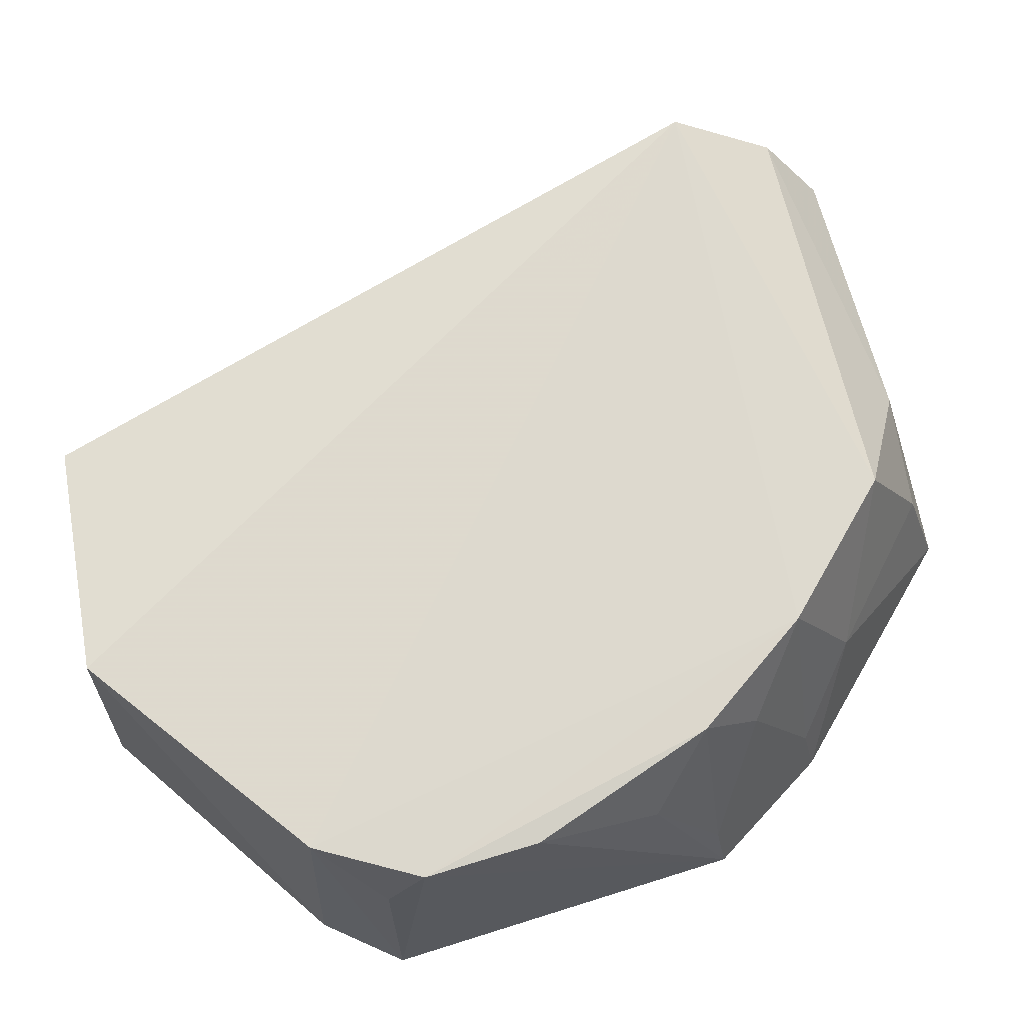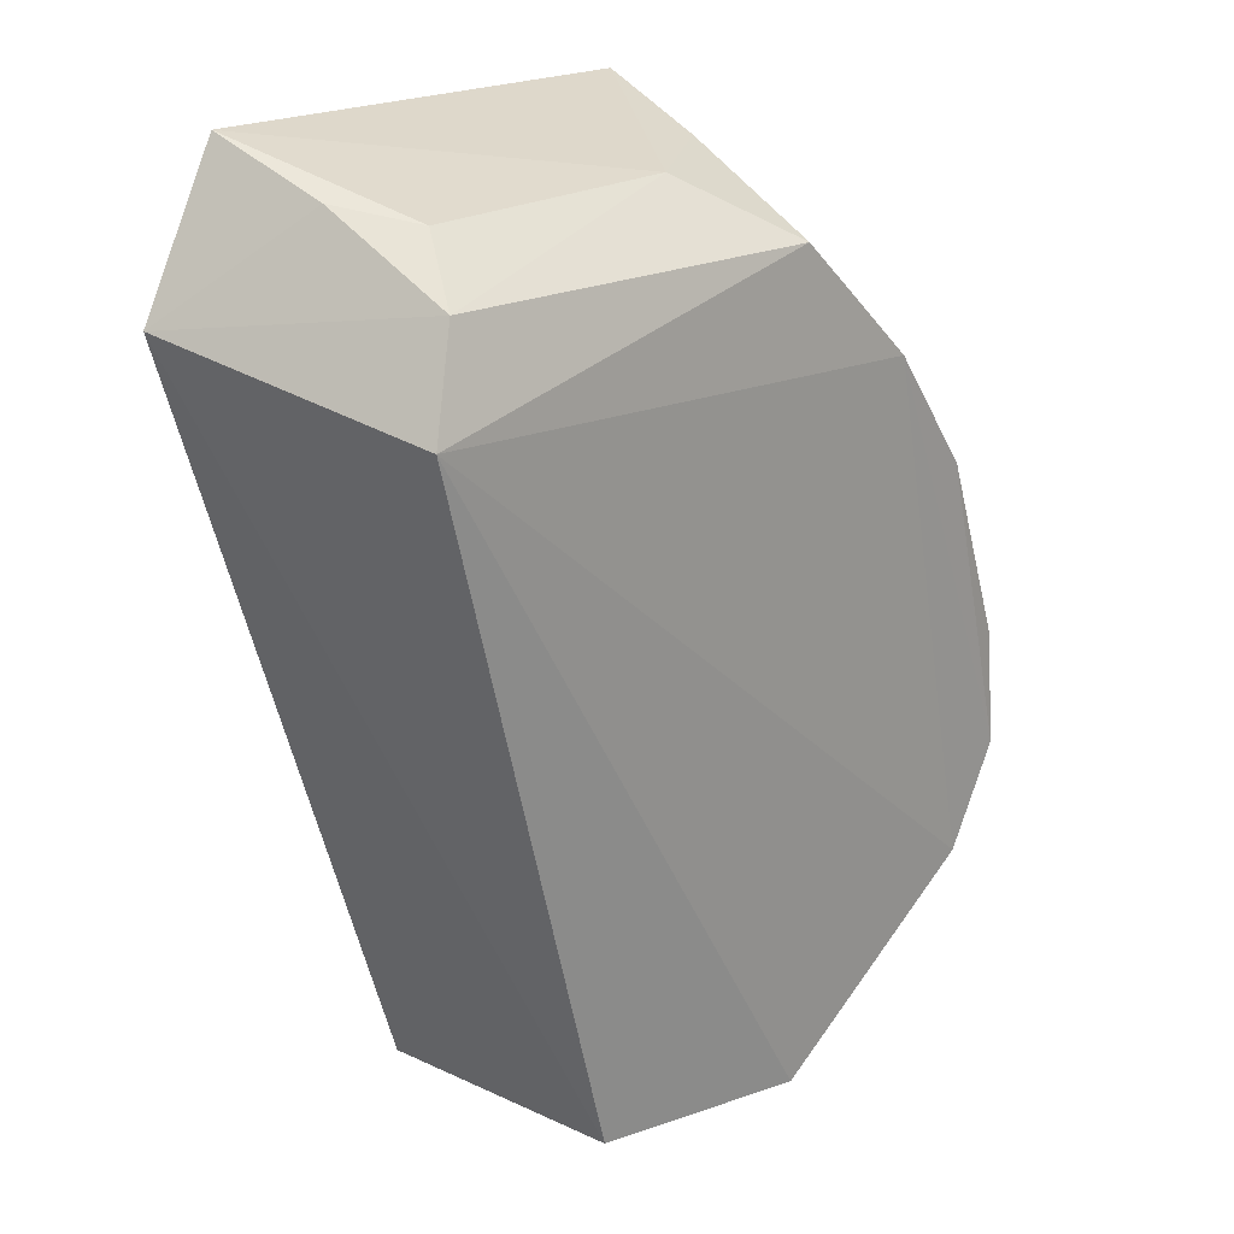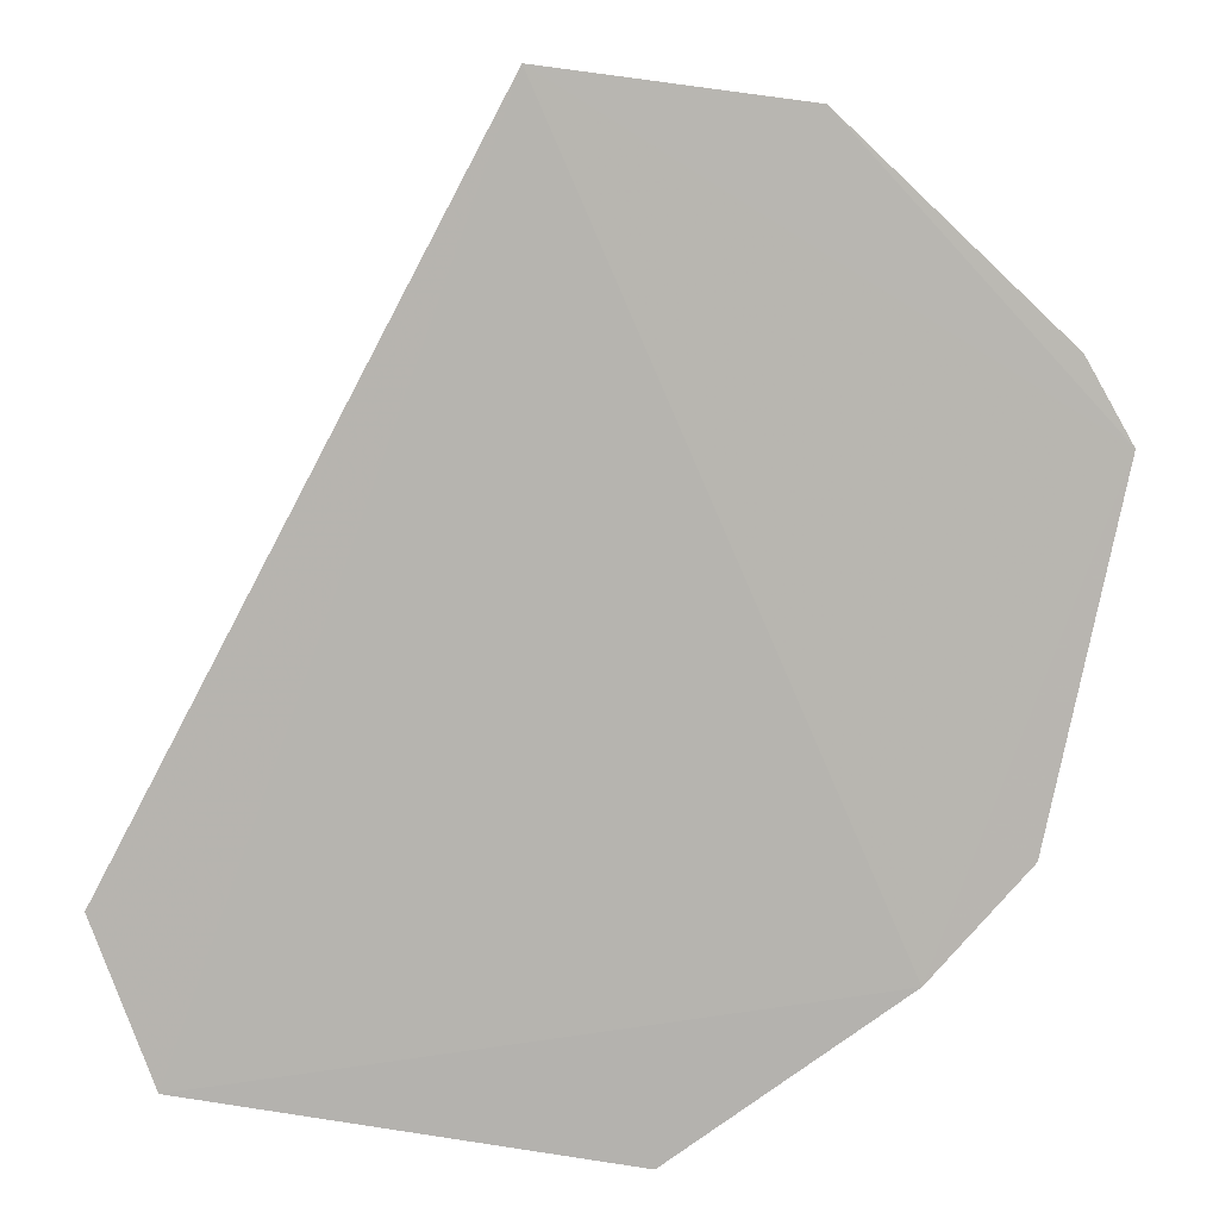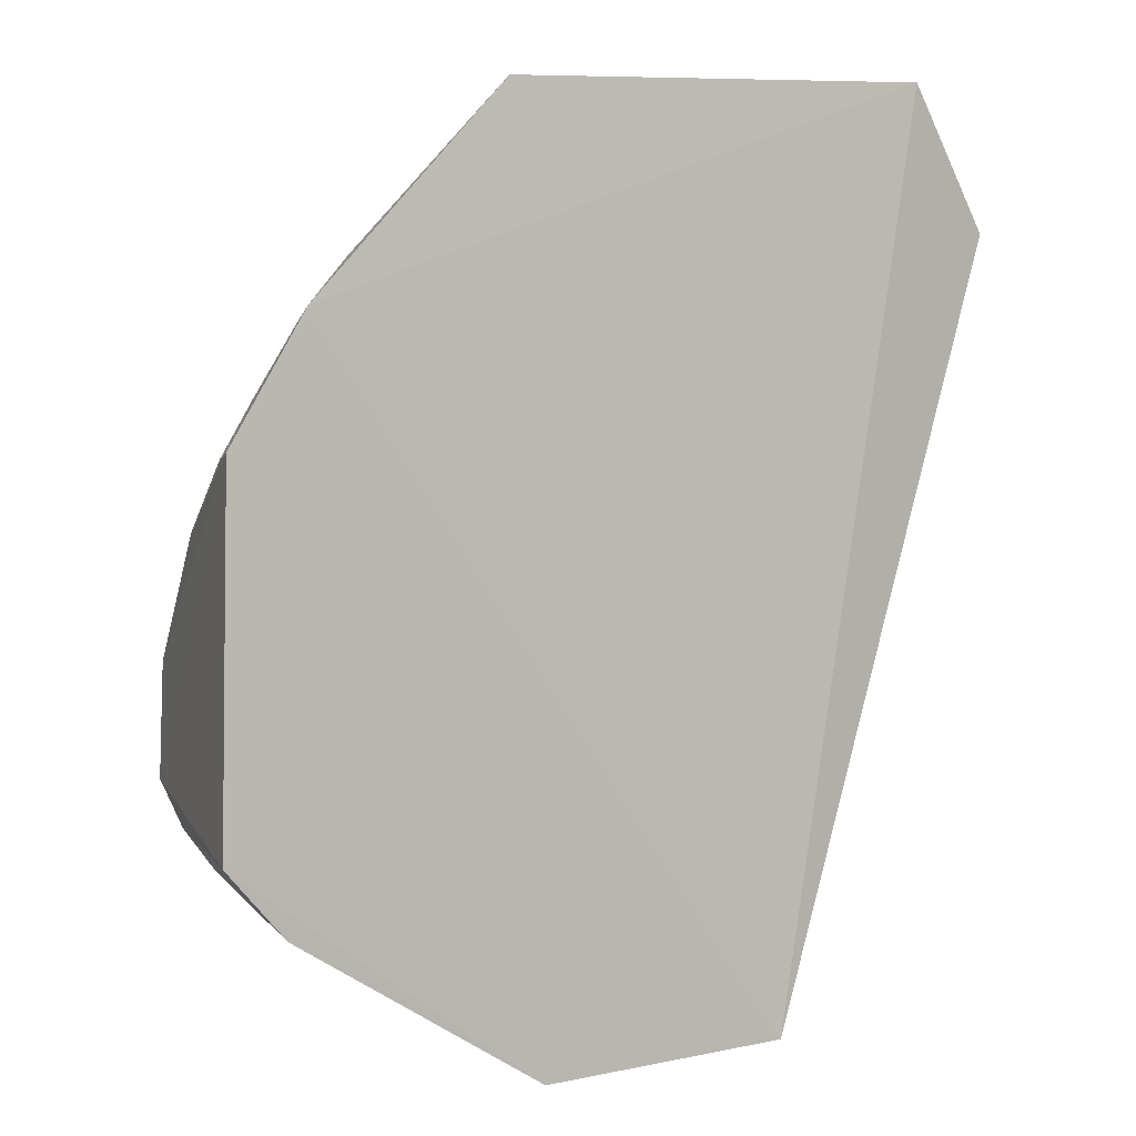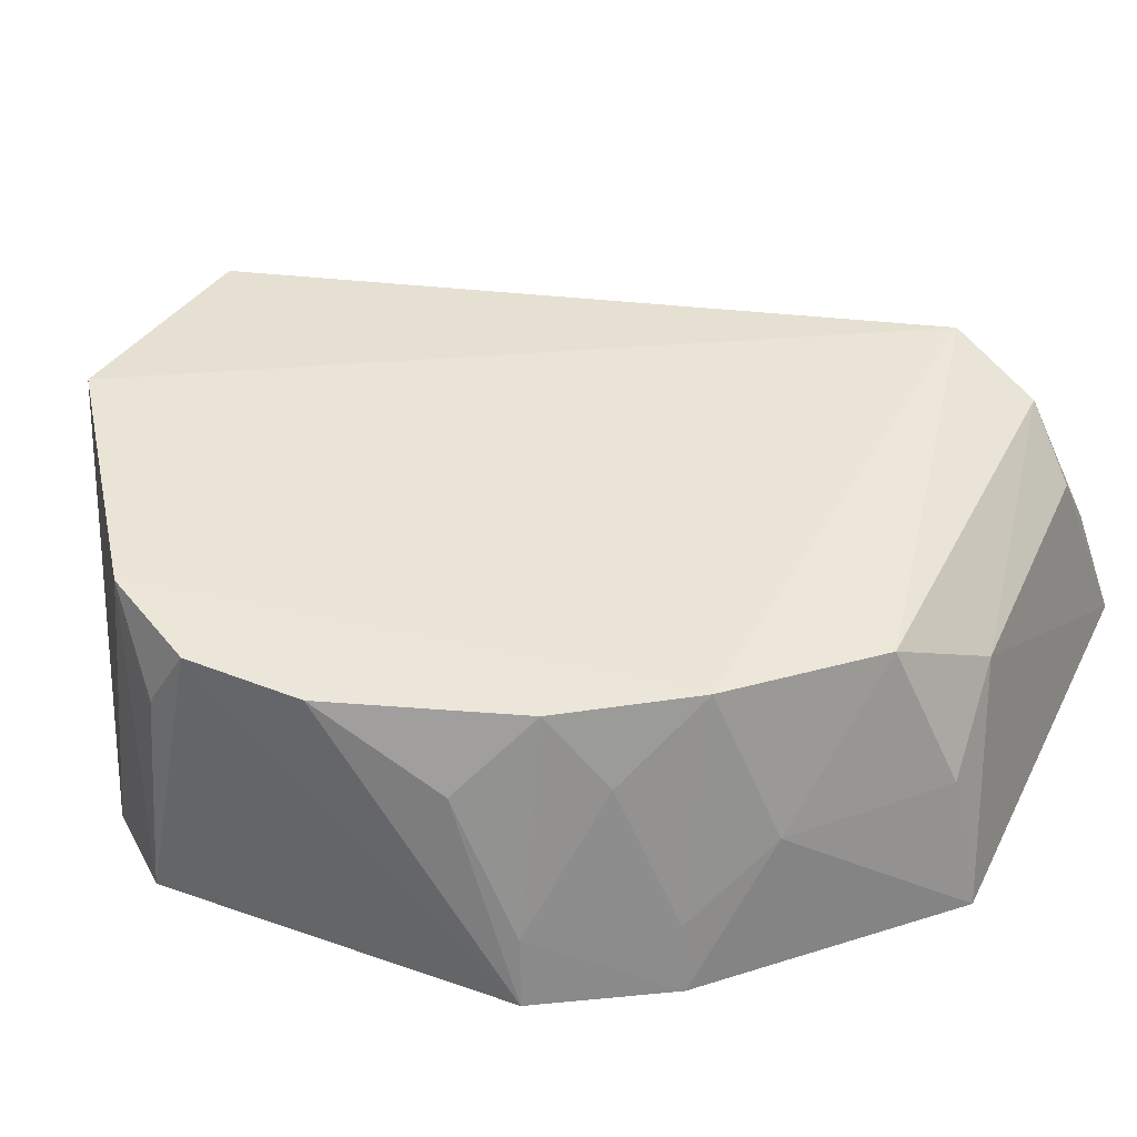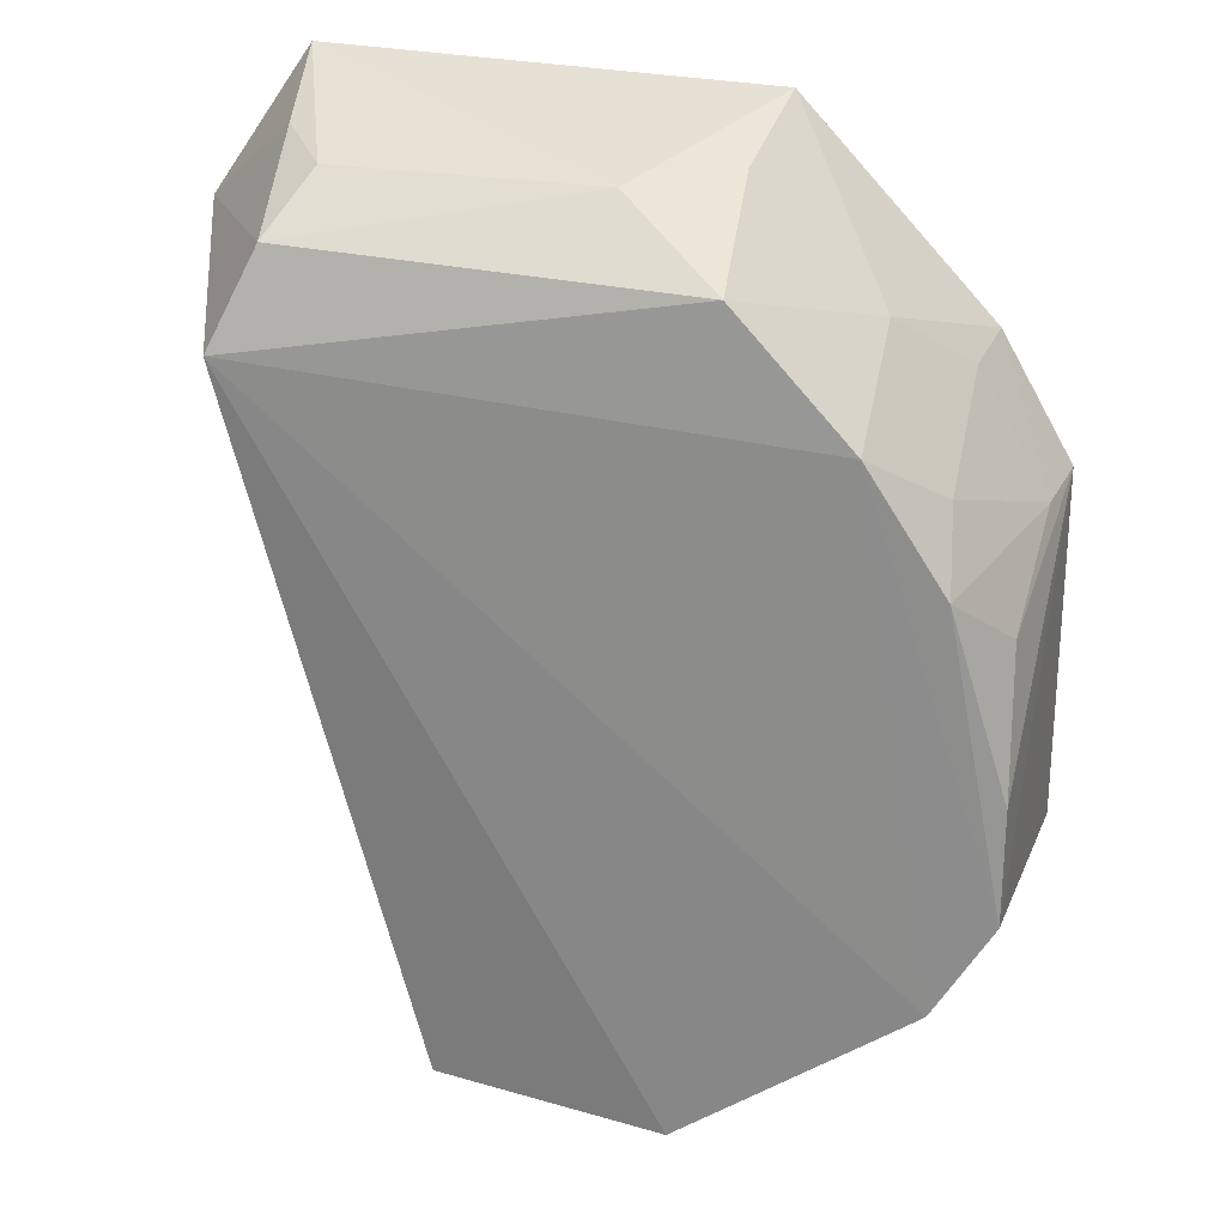
<metadata>
{"format":"obj","ext":"obj","renderer":"f3d","projection":"perspective","resolution":1024,"background":"white","views":[{"elev":70.7,"azim":72.8,"up":"+Z"},{"elev":24.3,"azim":-42.5,"up":"+Y"},{"elev":-79.7,"azim":-11.3,"up":"+Z"},{"elev":3.3,"azim":154.3,"up":"+Y"},{"elev":41.4,"azim":112.2,"up":"+Z"},{"elev":26.9,"azim":11.9,"up":"+Y"}]}
</metadata>
<code>
v -0.2288 0.1489 0.1432
v -0.1628 0.1935 0.08173
v -0.1976 0.2918 0.1369
v -0.3101 0.3431 0.08082
v -0.2803 0.1497 0.08263
v -0.2188 0.3391 0.07943
v -0.3127 0.3032 0.1418
v -0.1682 0.2024 0.1395
v -0.2279 0.1462 0.08302
v -0.1633 0.269 0.07964
v -0.1787 0.2955 0.07883
v -0.2762 0.1551 0.1404
v -0.3295 0.3136 0.08619
v -0.2432 0.3316 0.1204
v -0.1804 0.1823 0.1412
v -0.1809 0.266 0.1371
v -0.1967 0.3065 0.1065
v -0.3039 0.3224 0.135
v -0.2221 0.318 0.1352
v -0.1687 0.1943 0.1255
v -0.1753 0.1791 0.08228
v -0.1685 0.2264 0.1376
v -0.1827 0.279 0.122
v -0.3066 0.3351 0.1064
v -0.2229 0.332 0.1061
v -0.1698 0.2528 0.1221
v -0.1817 0.2934 0.09257
v -0.1666 0.2675 0.0937
v -0.2968 0.3327 0.1215
f 9 5 2
f 9 1 5
f 10 8 2
f 11 5 4
f 11 4 6
f 11 10 2
f 11 2 5
f 12 5 1
f 12 1 7
f 13 4 5
f 13 12 7
f 13 5 12
f 14 6 4
f 15 7 1
f 15 8 3
f 15 3 7
f 16 3 8
f 17 11 6
f 18 13 7
f 19 3 17
f 19 14 18
f 19 18 7
f 19 7 3
f 20 15 2
f 20 2 8
f 20 8 15
f 21 9 2
f 21 2 15
f 21 15 1
f 21 1 9
f 22 16 8
f 22 8 10
f 23 3 16
f 24 4 13
f 24 13 18
f 25 6 14
f 25 14 19
f 25 19 17
f 25 17 6
f 26 22 10
f 26 16 22
f 27 17 3
f 27 3 23
f 27 11 17
f 28 23 16
f 28 27 23
f 28 10 11
f 28 11 27
f 28 26 10
f 28 16 26
f 29 24 18
f 29 18 14
f 29 14 4
f 29 4 24

</code>
